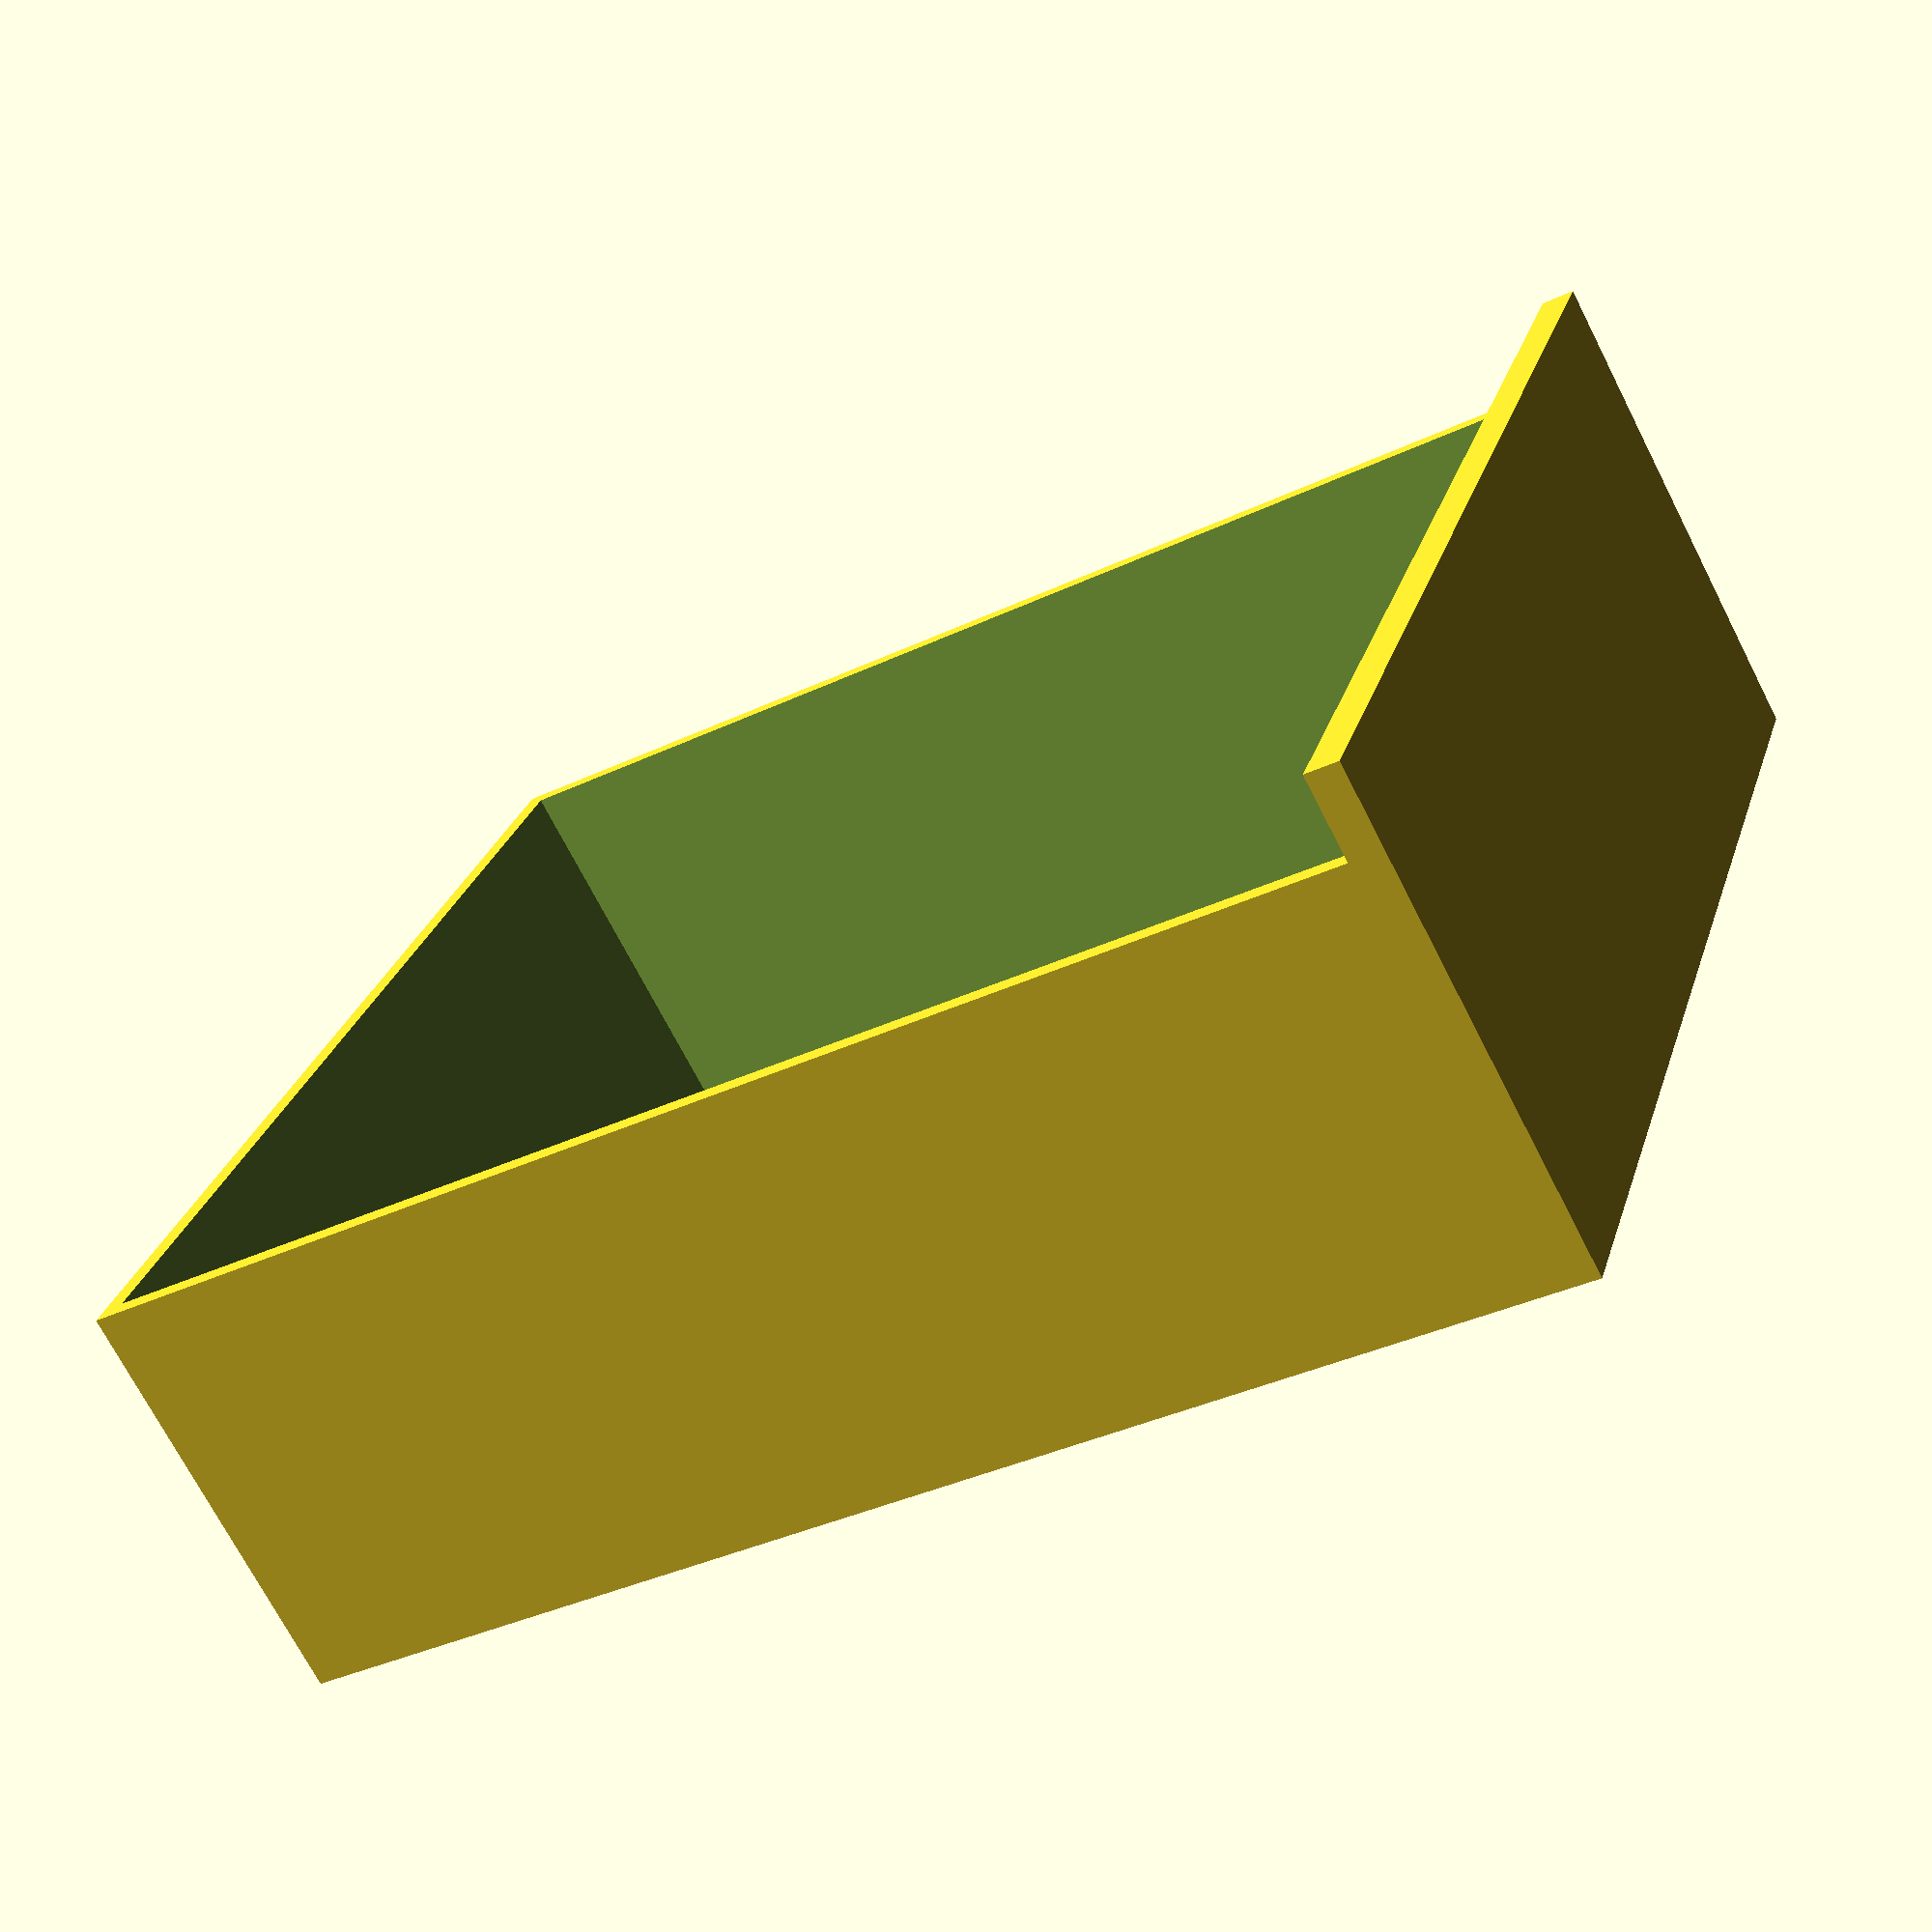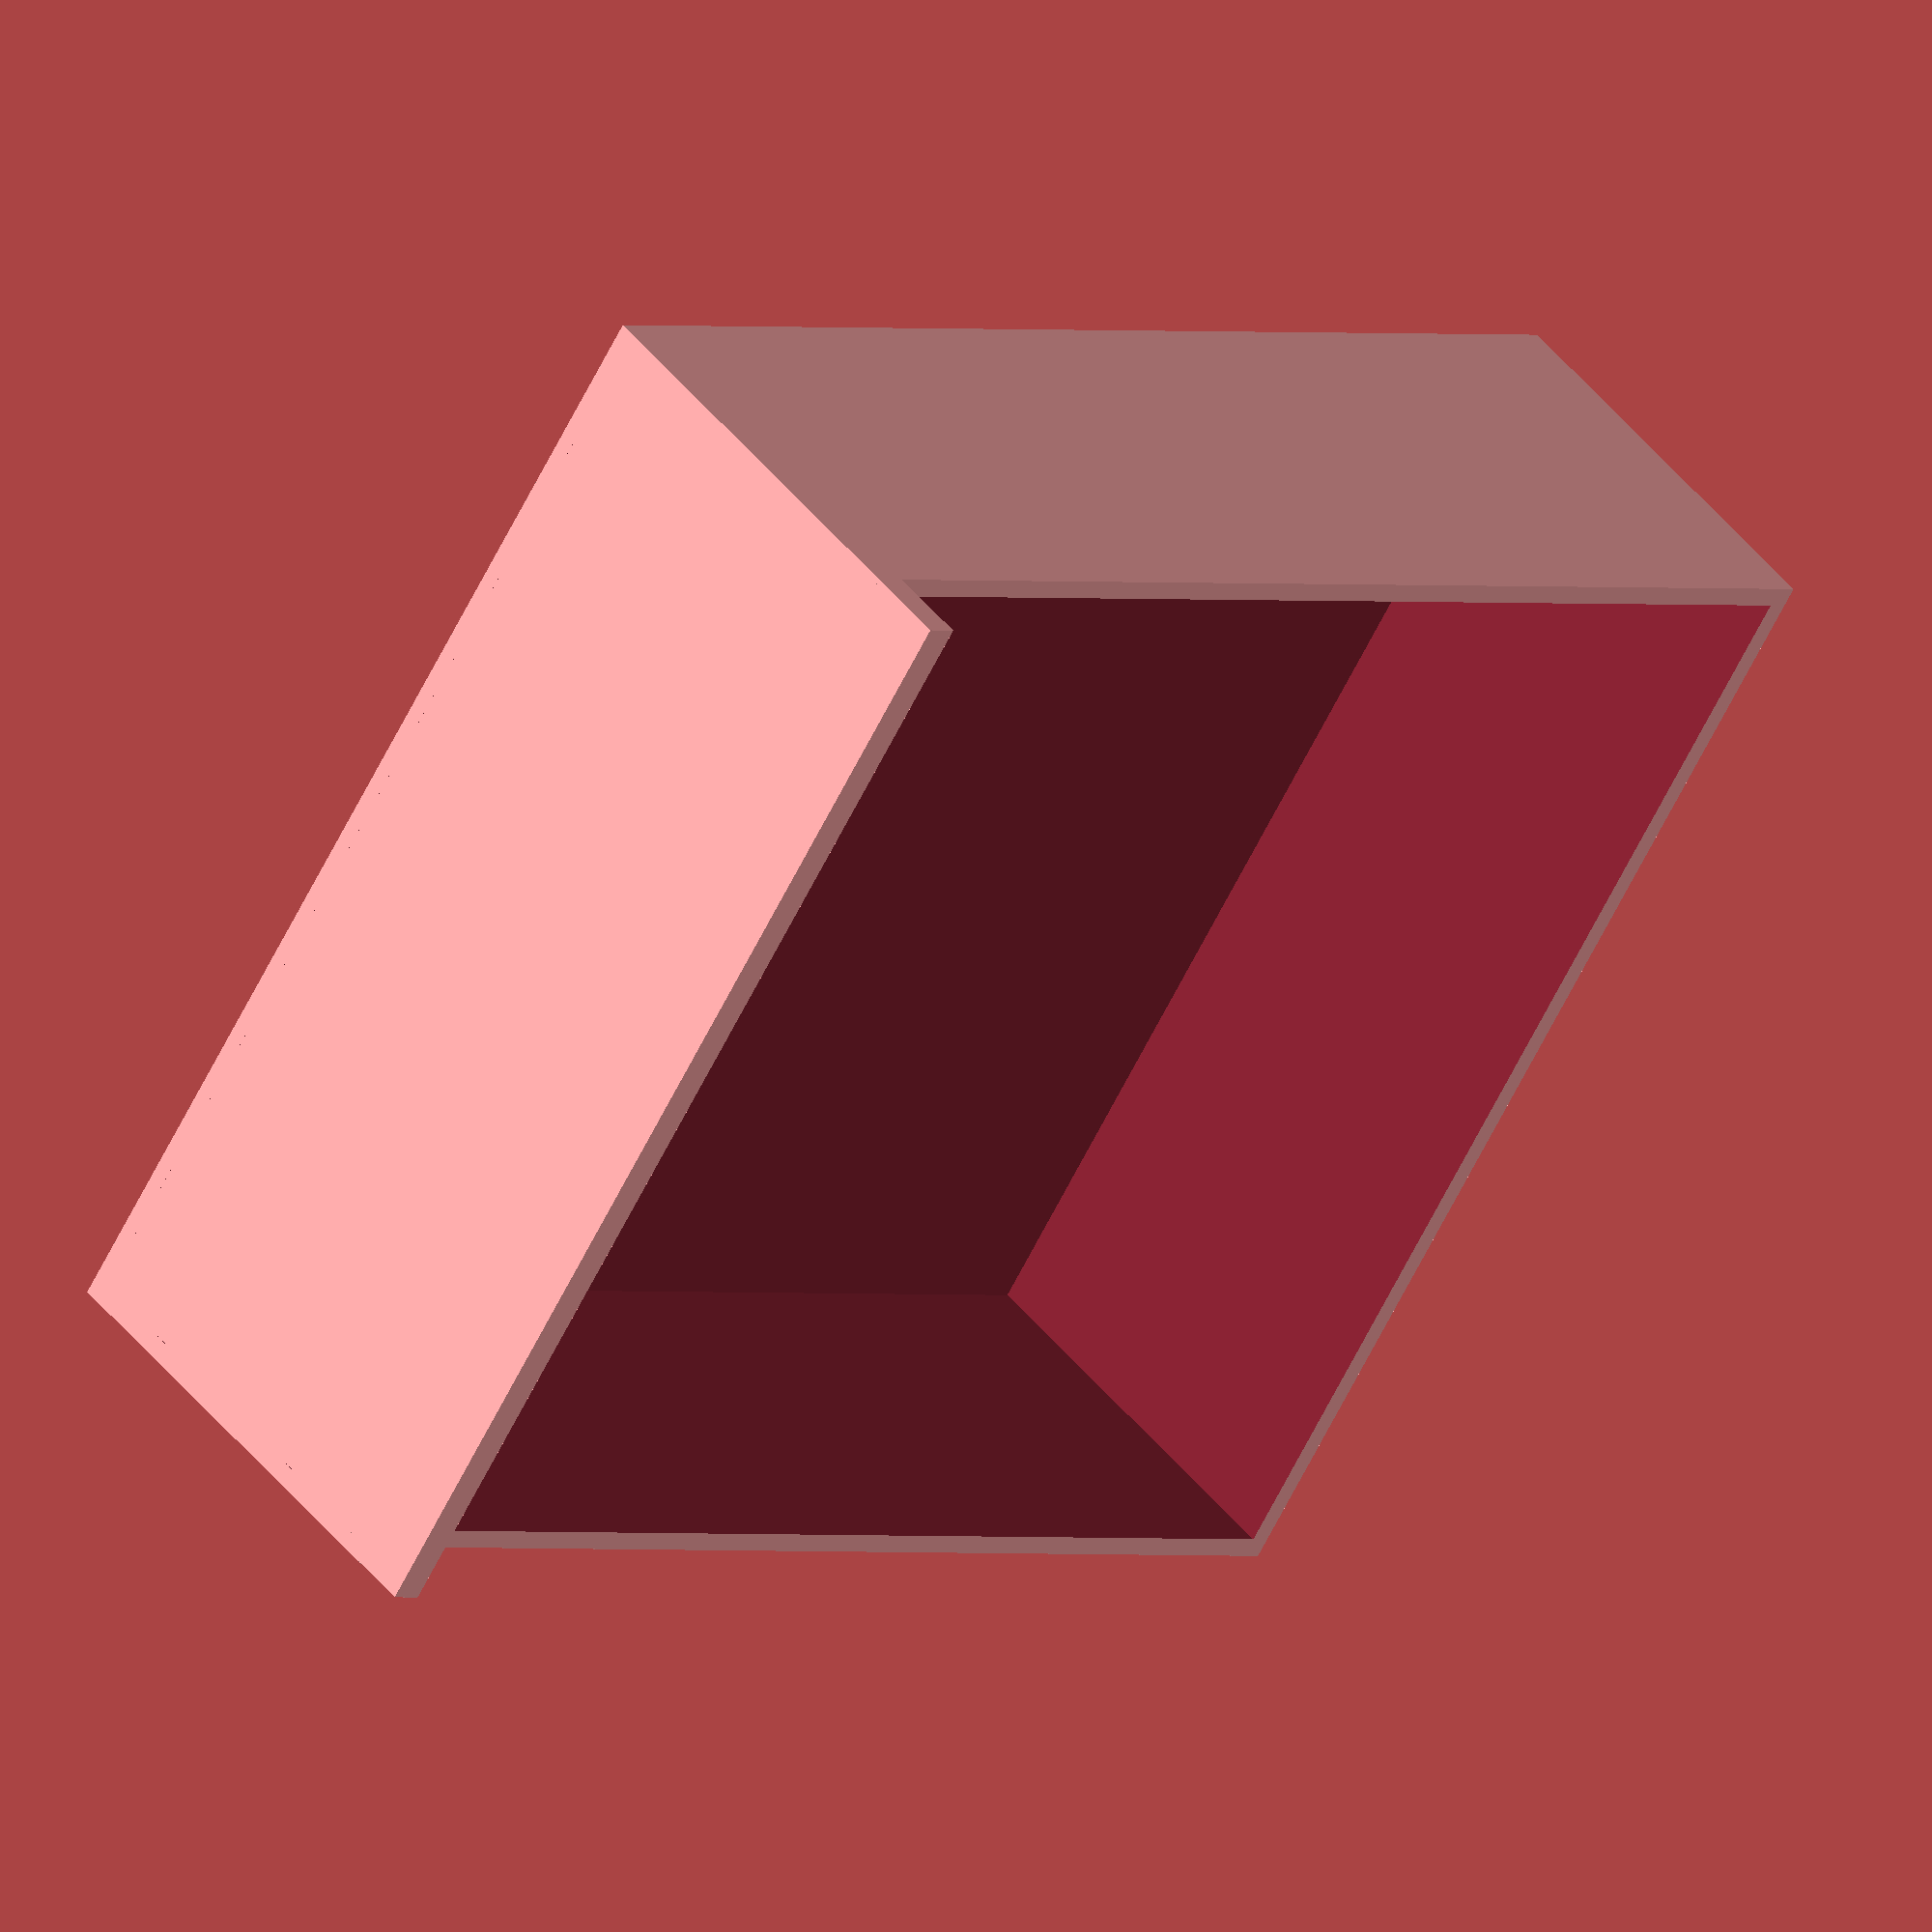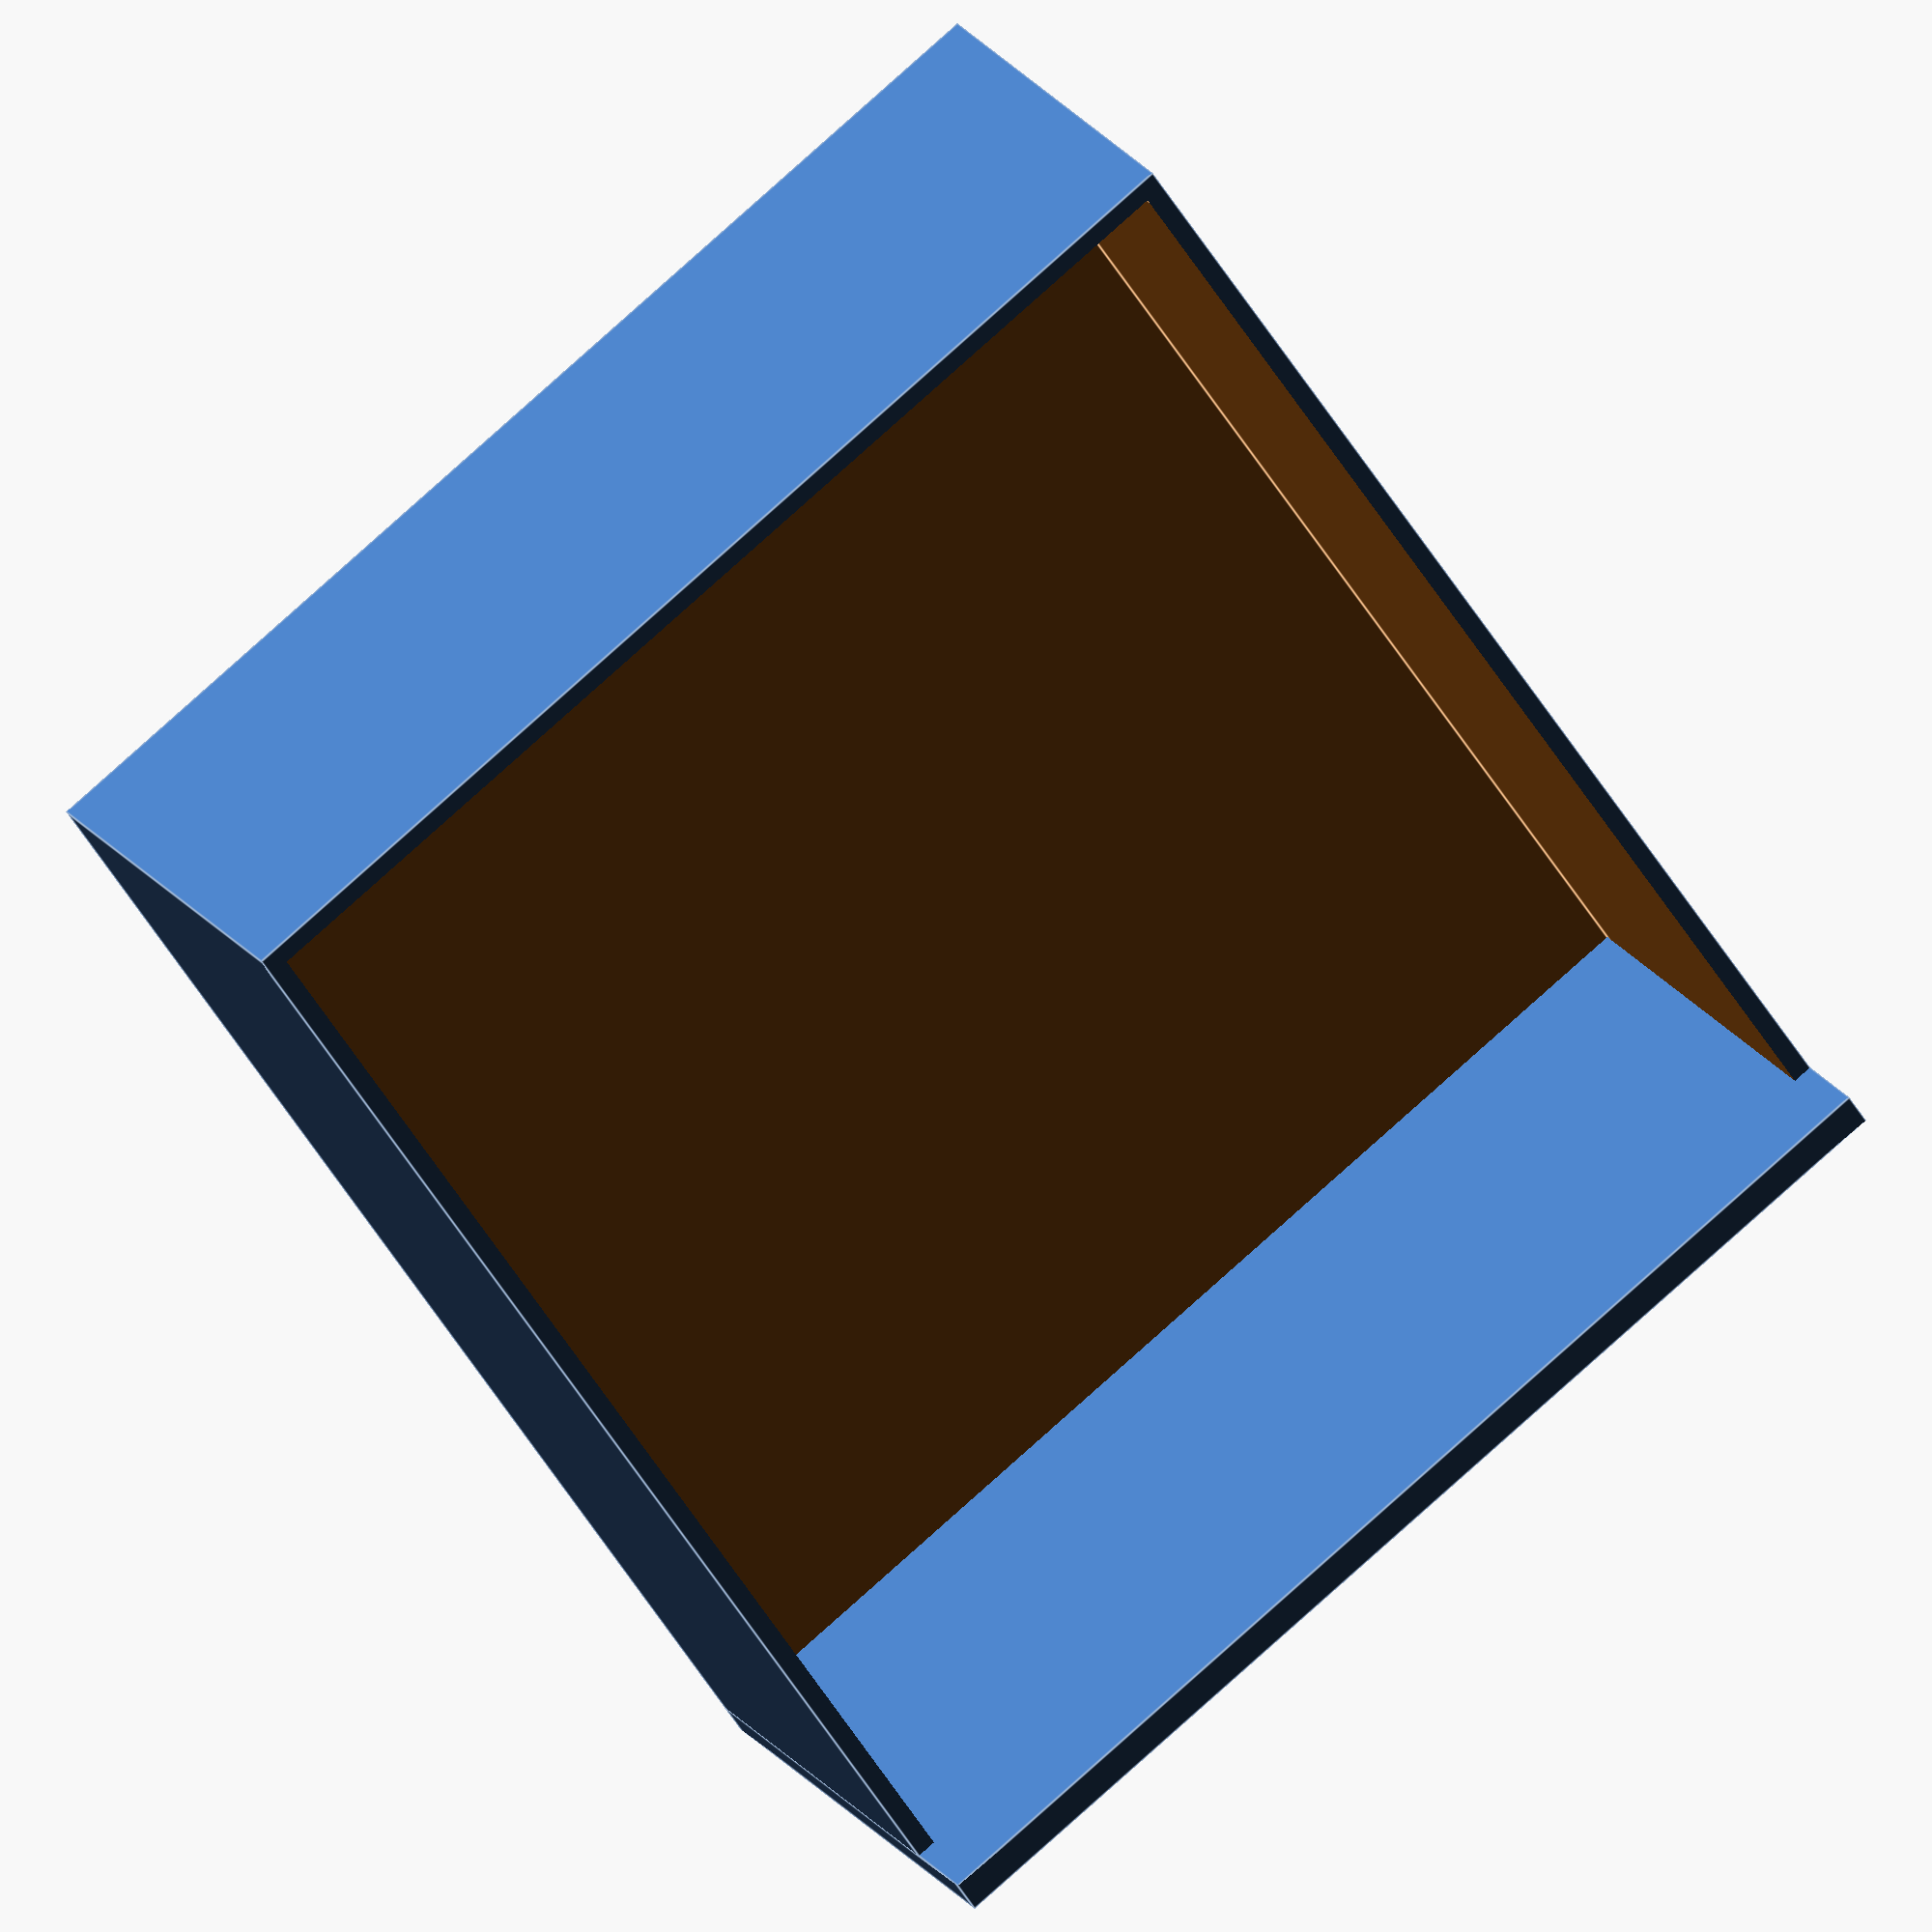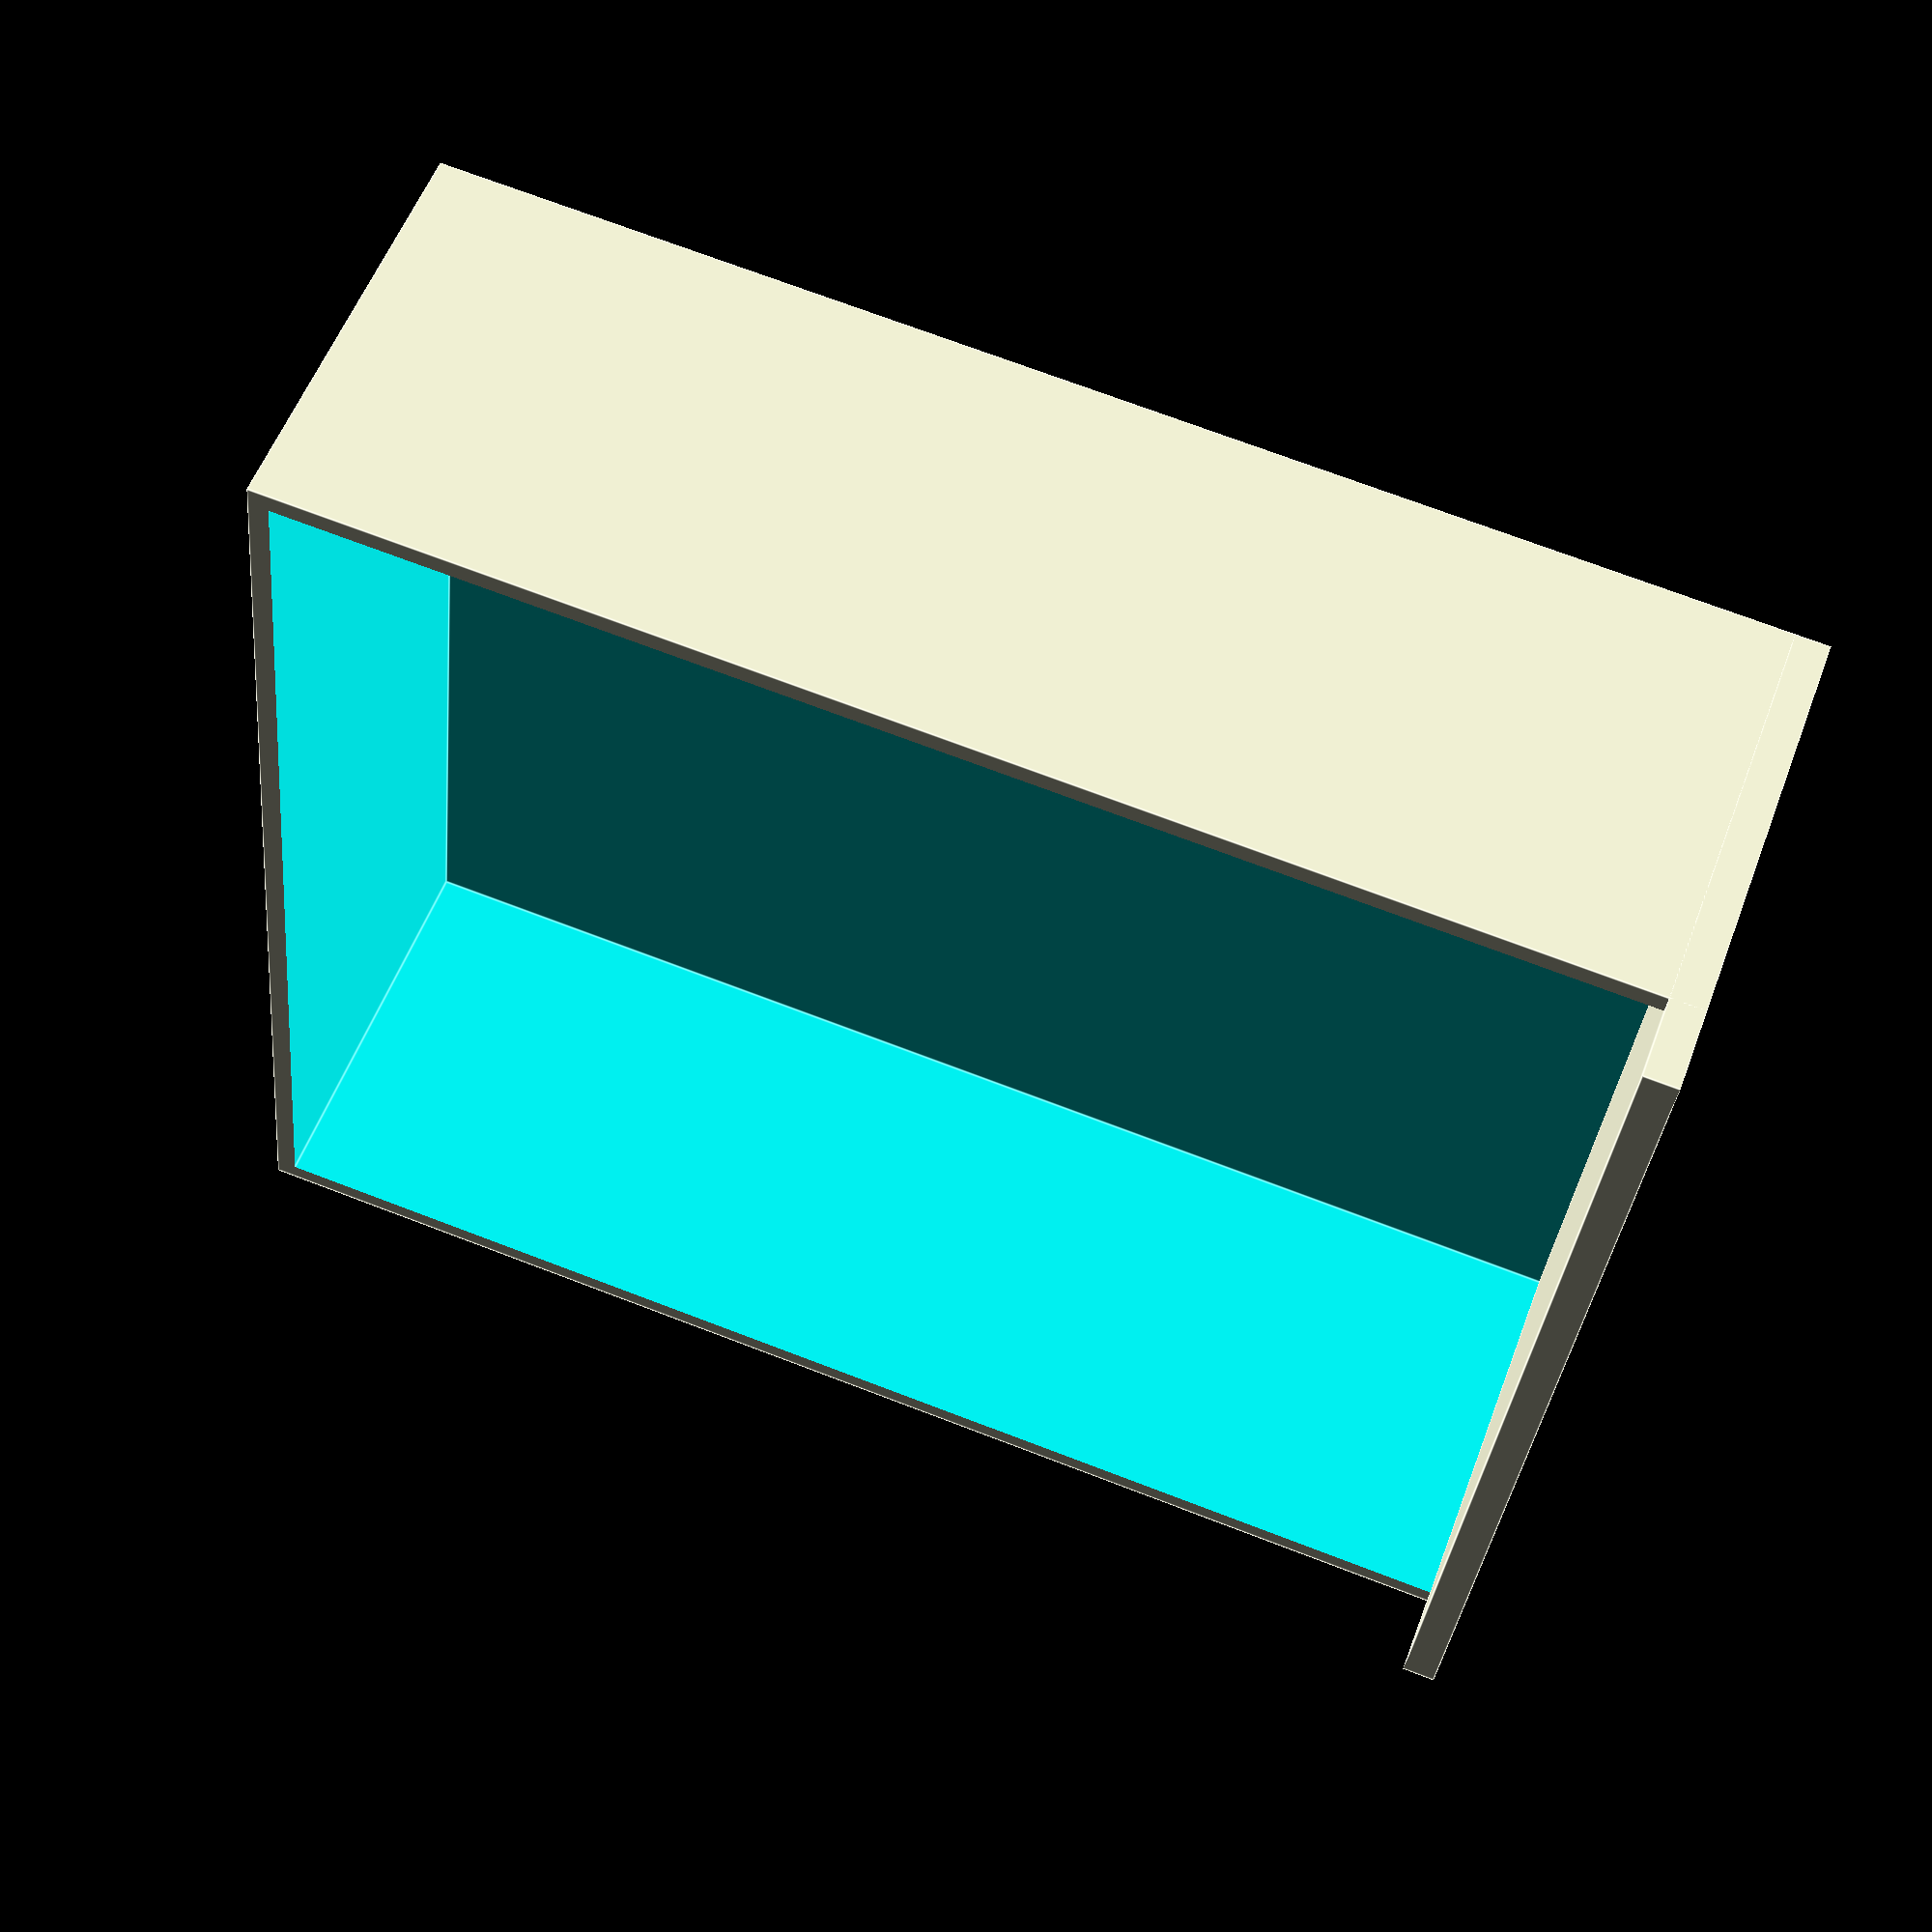
<openscad>
basic_drawer_width = 70;
basic_drawer_depth = 80;
basic_drawer_walls_height = 25;
basic_drawer_full_height = 30;

drawer_wall_thickness = 1.2;
drawer_face_thickness = 2;
drawer_floor_thickness = 1;

translate(v = [ -basic_drawer_width / 2, 0, 0 ]) {
    union() {
        difference() {
            cube(size = [ basic_drawer_width, basic_drawer_depth, basic_drawer_walls_height ]);
            translate(v = [ drawer_wall_thickness, -drawer_wall_thickness, drawer_floor_thickness ])
                cube(size = [ basic_drawer_width - drawer_wall_thickness * 2, basic_drawer_depth, basic_drawer_walls_height + 5 ]);
        }
        cube(size = [ basic_drawer_width, drawer_face_thickness, basic_drawer_full_height ]);
    }
}
</openscad>
<views>
elev=71.0 azim=287.4 roll=27.1 proj=p view=solid
elev=132.3 azim=303.8 roll=216.7 proj=o view=wireframe
elev=156.9 azim=146.5 roll=207.1 proj=o view=edges
elev=125.0 azim=95.8 roll=159.8 proj=p view=edges
</views>
